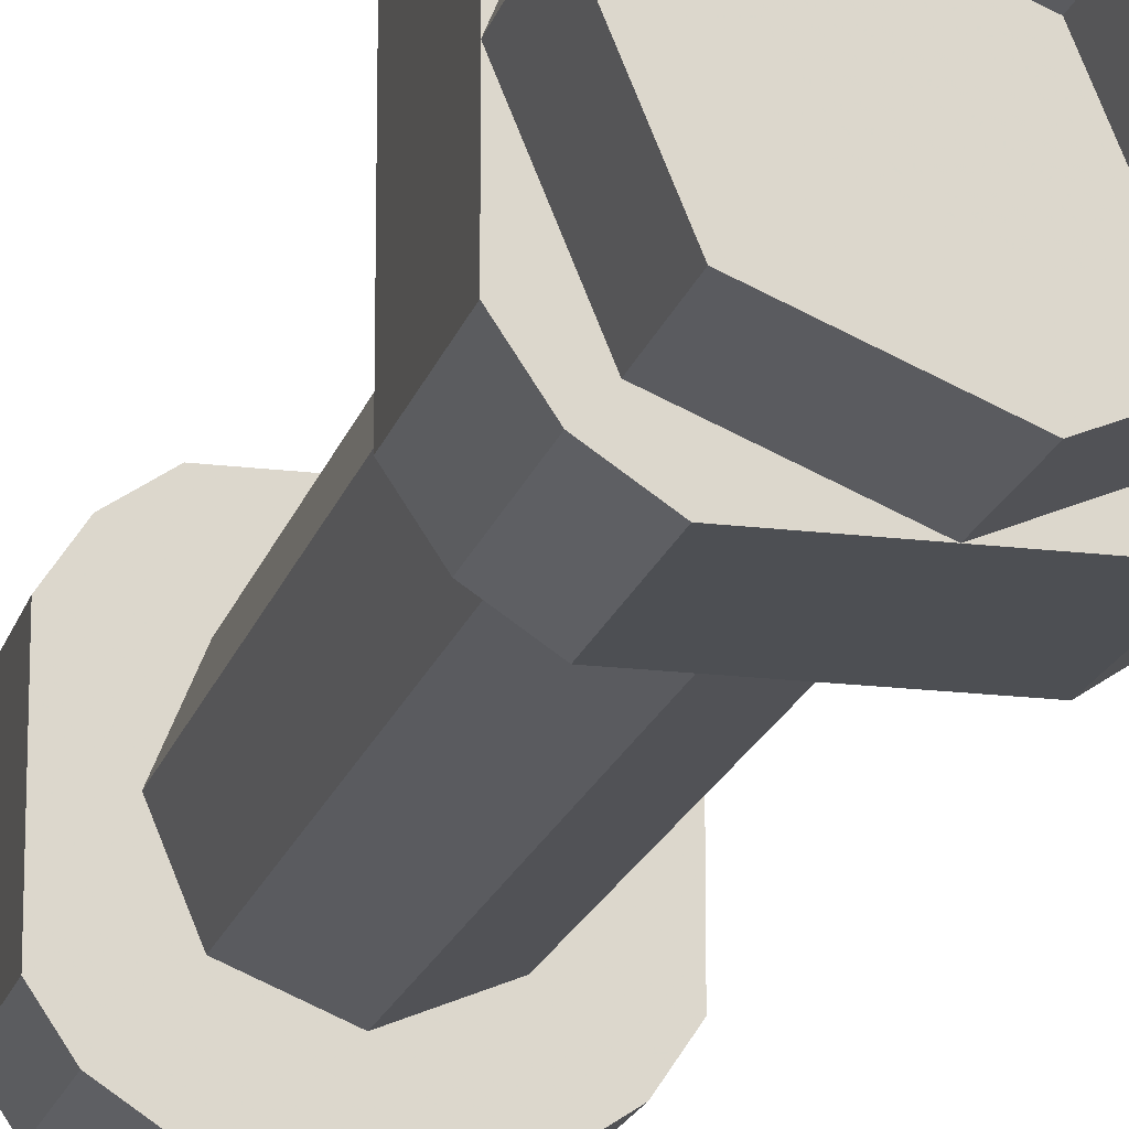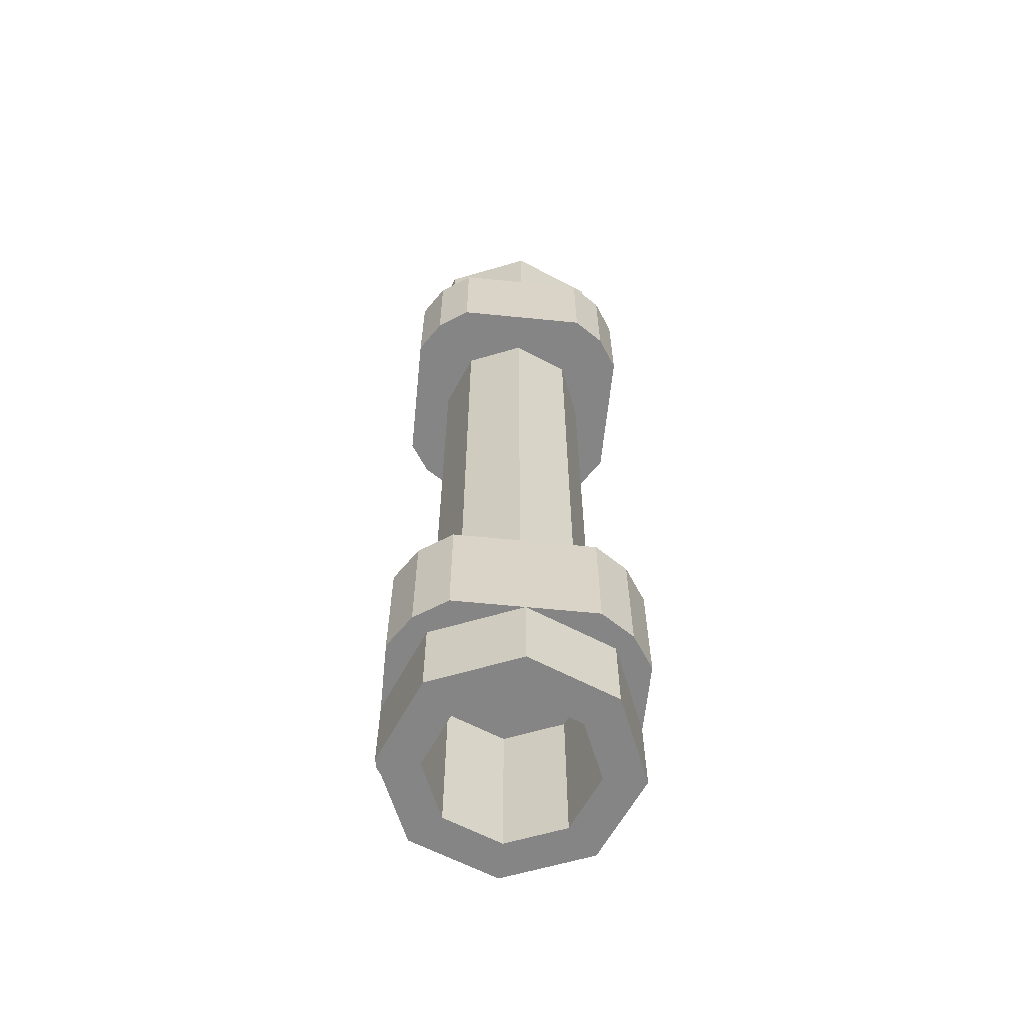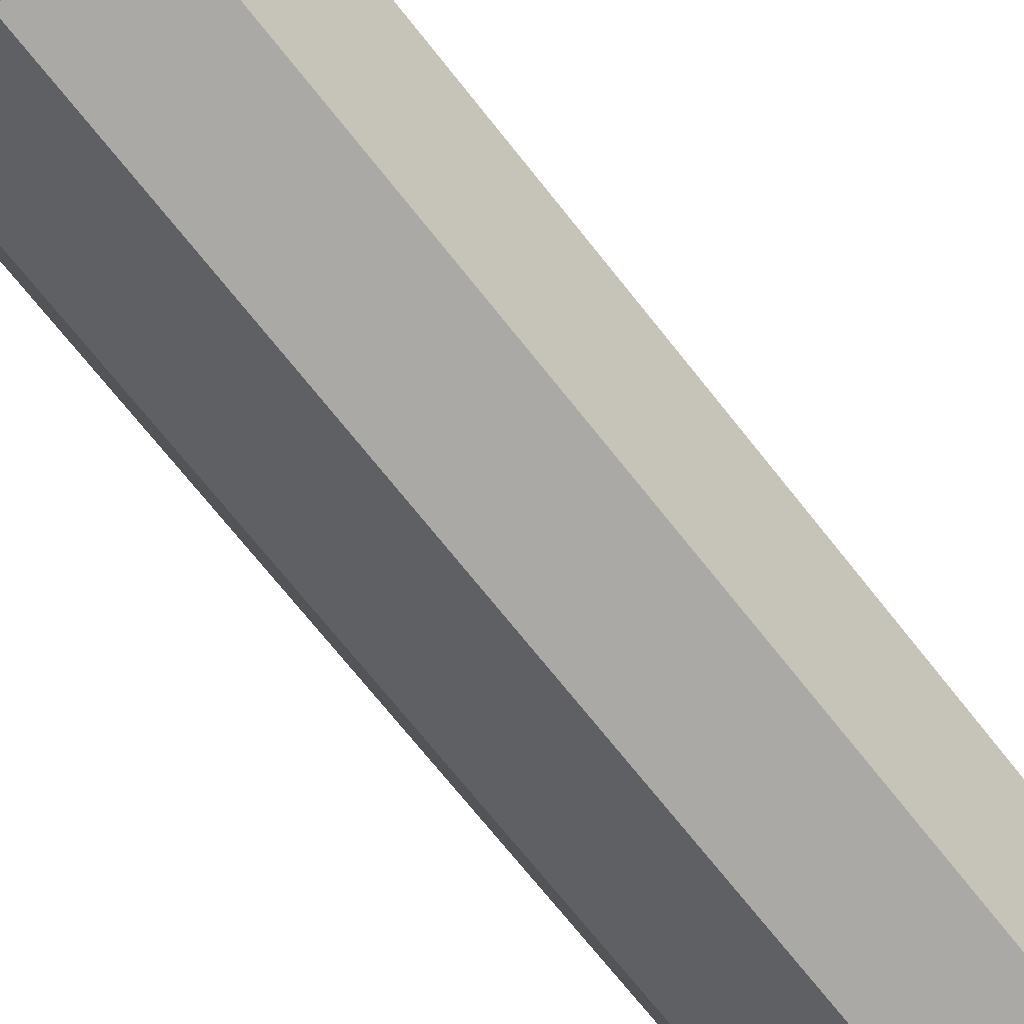
<metadata>
{"format":"obj","ext":"obj","renderer":"f3d","projection":"perspective","resolution":1024,"background":"white","views":[{"elev":-17.9,"azim":-13.9,"up":"+Z"},{"elev":-61.8,"azim":84.2,"up":"+Y"},{"elev":-62.7,"azim":-143.4,"up":"+Z"}]}
</metadata>
<code>
v 0.1414 0.3 0.1414
v 0.2 0.3 0
v 0.2 1.7 0
v 0.1414 1.7 0.1414
v 0 0.3 0.2
v 0.1414 0.3 0.1414
v 0.1414 1.7 0.1414
v 0 1.7 0.2
v -0.1414 0.3 0.1414
v 0 0.3 0.2
v 0 1.7 0.2
v -0.1414 1.7 0.1414
v -0.2 0.3 0
v -0.1414 0.3 0.1414
v -0.1414 1.7 0.1414
v -0.2 1.7 0
v -0.1414 0.3 -0.1414
v -0.2 0.3 0
v -0.2 1.7 0
v -0.1414 1.7 -0.1414
v 0 0.3 -0.2
v -0.1414 0.3 -0.1414
v -0.1414 1.7 -0.1414
v 0 1.7 -0.2
v 0.1414 0.3 -0.1414
v 0 0.3 -0.2
v 0 1.7 -0.2
v 0.1414 1.7 -0.1414
v 0.2 0.3 0
v 0.1414 0.3 -0.1414
v 0.1414 1.7 -0.1414
v 0.2 1.7 0
v -0.2475 0.3 -0.2475
v -0.3 0.3 -0.1689
v -0.3 0.3 0.1689
v 0 0.3 0
v 0 0.3 0
v -0.3 0.3 0.1689
v -0.2475 0.3 0.2475
v -0.2475 0.3 0.2475
v -0.1689 0.3 0.3
v 0.1689 0.3 0.3
v 0 0.3 0
v 0.1689 0.3 0.3
v 0.2475 0.3 0.2475
v 0.3 0.3 0.1689
v 0 0.3 0
v 0.3 0.3 0.1689
v 0.3 0.3 -0.1689
v 0.2475 0.3 -0.2475
v 0 0.3 0
v 0 0.3 0
v 0.2475 0.3 -0.2475
v 0.1689 0.3 -0.3
v 0.1689 0.3 -0.3
v -0.1689 0.3 -0.3
v -0.2475 0.3 -0.2475
v 0 0.3 0
v -0.3 0 -0.1689
v -0.3 0 0.1689
v -0.3 0.3 0.1689
v -0.3 0.3 -0.1689
v -0.3 0 0.1689
v -0.2475 0 0.2475
v -0.2475 0.3 0.2475
v -0.3 0.3 0.1689
v -0.1689 0 0.3
v -0.1689 0.3 0.3
v -0.2475 0.3 0.2475
v -0.2475 0 0.2475
v -0.1689 0 0.3
v 0.1689 0 0.3
v 0.1689 0.3 0.3
v -0.1689 0.3 0.3
v 0.1689 0 0.3
v 0.2475 0 0.2475
v 0.2475 0.3 0.2475
v 0.1689 0.3 0.3
v 0.3 0 0.1689
v 0.3 0.3 0.1689
v 0.2475 0.3 0.2475
v 0.2475 0 0.2475
v 0.3 0 0.1689
v 0.3 0 -0.1689
v 0.3 0.3 -0.1689
v 0.3 0.3 0.1689
v 0.3 0 -0.1689
v 0.2475 0 -0.2475
v 0.2475 0.3 -0.2475
v 0.3 0.3 -0.1689
v 0.1689 0 -0.3
v 0.1689 0.3 -0.3
v 0.2475 0.3 -0.2475
v 0.2475 0 -0.2475
v 0.1689 0 -0.3
v -0.1689 0 -0.3
v -0.1689 0.3 -0.3
v 0.1689 0.3 -0.3
v -0.1689 0 -0.3
v -0.2475 0 -0.2475
v -0.2475 0.3 -0.2475
v -0.1689 0.3 -0.3
v -0.3 0 -0.1689
v -0.3 0.3 -0.1689
v -0.2475 0.3 -0.2475
v -0.2475 0 -0.2475
v 0.1689 0 0.3
v 0 0 0.3
v 0.3 0 0
v 0.3 0 0.1689
v 0.2475 0 0.2475
v 0.1689 0 0.3
v 0.3 0 0.1689
v 0.3 0 -0.1689
v 0.3 0 0
v 0 0 -0.3
v 0.1689 0 -0.3
v 0.2475 0 -0.2475
v 0.3 0 -0.1689
v 0.1689 0 -0.3
v -0.1689 0 -0.3
v 0 0 -0.3
v -0.3 0 0
v -0.3 0 -0.1689
v -0.2475 0 -0.2475
v -0.1689 0 -0.3
v -0.3 0 -0.1689
v -0.3 0 0.1689
v -0.3 0 0
v 0 0 0.3
v -0.1689 0 0.3
v -0.2475 0 0.2475
v -0.3 0 0.1689
v -0.1689 0 0.3
v 0.1414 -0.2 0.1414
v 0.2 -0.2 0
v 0.2 0 0
v 0.1414 0 0.1414
v 0 -0.2 0.2
v 0.1414 -0.2 0.1414
v 0.1414 0 0.1414
v 0 0 0.2
v -0.1414 -0.2 0.1414
v 0 -0.2 0.2
v 0 0 0.2
v -0.1414 0 0.1414
v -0.2 -0.2 0
v -0.1414 -0.2 0.1414
v -0.1414 0 0.1414
v -0.2 0 0
v -0.1414 -0.2 -0.1414
v -0.2 -0.2 0
v -0.2 0 0
v -0.1414 0 -0.1414
v 0 -0.2 -0.2
v -0.1414 -0.2 -0.1414
v -0.1414 0 -0.1414
v 0 0 -0.2
v 0.1414 -0.2 -0.1414
v 0 -0.2 -0.2
v 0 0 -0.2
v 0.1414 0 -0.1414
v 0.2 -0.2 0
v 0.1414 -0.2 -0.1414
v 0.1414 0 -0.1414
v 0.2 0 0
v 0.2121 -0.2 0.2121
v 0.3 -0.2 0
v 0.3 0 0
v 0.2121 0 0.2121
v 0 -0.2 0.3
v 0.2121 -0.2 0.2121
v 0.2121 0 0.2121
v 0 0 0.3
v -0.2121 -0.2 0.2121
v 0 -0.2 0.3
v 0 0 0.3
v -0.2121 0 0.2121
v -0.3 -0.2 0
v -0.2121 -0.2 0.2121
v -0.2121 0 0.2121
v -0.3 0 0
v -0.2121 -0.2 -0.2121
v -0.3 -0.2 0
v -0.3 0 0
v -0.2121 0 -0.2121
v 0 -0.2 -0.3
v -0.2121 -0.2 -0.2121
v -0.2121 0 -0.2121
v 0 0 -0.3
v 0.2121 -0.2 -0.2121
v 0 -0.2 -0.3
v 0 0 -0.3
v 0.2121 0 -0.2121
v 0.3 -0.2 0
v 0.2121 -0.2 -0.2121
v 0.2121 0 -0.2121
v 0.3 0 0
v 0.3 -0.2 0
v 0.2121 -0.2 0.2121
v 0.1414 -0.2 0.1414
v 0.2 -0.2 0
v 0.2121 -0.2 0.2121
v 0 -0.2 0.3
v 0 -0.2 0.2
v 0.1414 -0.2 0.1414
v 0 -0.2 0.3
v -0.2121 -0.2 0.2121
v -0.1414 -0.2 0.1414
v 0 -0.2 0.2
v -0.2121 -0.2 0.2121
v -0.3 -0.2 0
v -0.2 -0.2 0
v -0.1414 -0.2 0.1414
v -0.3 -0.2 0
v -0.2121 -0.2 -0.2121
v -0.1414 -0.2 -0.1414
v -0.2 -0.2 0
v -0.2121 -0.2 -0.2121
v 0 -0.2 -0.3
v 0 -0.2 -0.2
v -0.1414 -0.2 -0.1414
v 0 -0.2 -0.3
v 0.2121 -0.2 -0.2121
v 0.1414 -0.2 -0.1414
v 0 -0.2 -0.2
v 0.2121 -0.2 -0.2121
v 0.3 -0.2 0
v 0.2 -0.2 0
v 0.1414 -0.2 -0.1414
v 0.1414 0 0.1414
v 0.2 0 0
v 0.2 0.2 0
v 0.1414 0.2 0.1414
v 0 0 0.2
v 0.1414 0 0.1414
v 0.1414 0.2 0.1414
v 0 0.2 0.2
v -0.1414 0 0.1414
v 0 0 0.2
v 0 0.2 0.2
v -0.1414 0.2 0.1414
v -0.2 0 0
v -0.1414 0 0.1414
v -0.1414 0.2 0.1414
v -0.2 0.2 0
v -0.1414 0 -0.1414
v -0.2 0 0
v -0.2 0.2 0
v -0.1414 0.2 -0.1414
v 0 0 -0.2
v -0.1414 0 -0.1414
v -0.1414 0.2 -0.1414
v 0 0.2 -0.2
v 0.1414 0 -0.1414
v 0 0 -0.2
v 0 0.2 -0.2
v 0.1414 0.2 -0.1414
v 0.2 0 0
v 0.1414 0 -0.1414
v 0.1414 0.2 -0.1414
v 0.2 0.2 0
v 0 0.2 0
v 0.2 0.2 0
v 0.1414 0.2 0.1414
v 0 0.2 0
v 0.1414 0.2 0.1414
v 0 0.2 0.2
v 0 0.2 0
v 0 0.2 0.2
v -0.1414 0.2 0.1414
v 0 0.2 0
v -0.1414 0.2 0.1414
v -0.2 0.2 0
v 0 0.2 0
v -0.2 0.2 0
v -0.1414 0.2 -0.1414
v 0 0.2 0
v -0.1414 0.2 -0.1414
v 0 0.2 -0.2
v 0 0.2 0
v 0 0.2 -0.2
v 0.1414 0.2 -0.1414
v 0 0.2 0
v 0.1414 0.2 -0.1414
v 0.2 0.2 0
v -0.2475 1.7 0.2475
v -0.3 1.7 0.1689
v -0.3 1.7 -0.1689
v 0 1.7 0
v 0 1.7 0
v -0.3 1.7 -0.1689
v -0.2475 1.7 -0.2475
v -0.2475 1.7 -0.2475
v -0.1689 1.7 -0.3
v 0.1689 1.7 -0.3
v 0 1.7 0
v 0.1689 1.7 -0.3
v 0.2475 1.7 -0.2475
v 0.3 1.7 -0.1689
v 0 1.7 0
v 0.3 1.7 -0.1689
v 0.3 1.7 0.1689
v 0.2475 1.7 0.2475
v 0 1.7 0
v 0 1.7 0
v 0.2475 1.7 0.2475
v 0.1689 1.7 0.3
v 0.1689 1.7 0.3
v -0.1689 1.7 0.3
v -0.2475 1.7 0.2475
v 0 1.7 0
v -0.3 2 0.1689
v -0.3 2 -0.1689
v -0.3 1.7 -0.1689
v -0.3 1.7 0.1689
v -0.3 2 -0.1689
v -0.2475 2 -0.2475
v -0.2475 1.7 -0.2475
v -0.3 1.7 -0.1689
v -0.1689 2 -0.3
v -0.1689 1.7 -0.3
v -0.2475 1.7 -0.2475
v -0.2475 2 -0.2475
v -0.1689 2 -0.3
v 0.1689 2 -0.3
v 0.1689 1.7 -0.3
v -0.1689 1.7 -0.3
v 0.1689 2 -0.3
v 0.2475 2 -0.2475
v 0.2475 1.7 -0.2475
v 0.1689 1.7 -0.3
v 0.3 2 -0.1689
v 0.3 1.7 -0.1689
v 0.2475 1.7 -0.2475
v 0.2475 2 -0.2475
v 0.3 2 -0.1689
v 0.3 2 0.1689
v 0.3 1.7 0.1689
v 0.3 1.7 -0.1689
v 0.3 2 0.1689
v 0.2475 2 0.2475
v 0.2475 1.7 0.2475
v 0.3 1.7 0.1689
v 0.1689 2 0.3
v 0.1689 1.7 0.3
v 0.2475 1.7 0.2475
v 0.2475 2 0.2475
v 0.1689 2 0.3
v -0.1689 2 0.3
v -0.1689 1.7 0.3
v 0.1689 1.7 0.3
v -0.1689 2 0.3
v -0.2475 2 0.2475
v -0.2475 1.7 0.2475
v -0.1689 1.7 0.3
v -0.3 2 0.1689
v -0.3 1.7 0.1689
v -0.2475 1.7 0.2475
v -0.2475 2 0.2475
v 0.1689 2 -0.3
v 0 2 -0.3
v 0.3 2 0
v 0.3 2 -0.1689
v 0.2475 2 -0.2475
v 0.1689 2 -0.3
v 0.3 2 -0.1689
v 0.3 2 0.1689
v 0.3 2 0
v 0 2 0.3
v 0.1689 2 0.3
v 0.2475 2 0.2475
v 0.3 2 0.1689
v 0.1689 2 0.3
v -0.1689 2 0.3
v 0 2 0.3
v -0.3 2 0
v -0.3 2 0.1689
v -0.2475 2 0.2475
v -0.1689 2 0.3
v -0.3 2 0.1689
v -0.3 2 -0.1689
v -0.3 2 0
v 0 2 -0.3
v -0.1689 2 -0.3
v -0.2475 2 -0.2475
v -0.3 2 -0.1689
v -0.1689 2 -0.3
v 0.1414 2.2 -0.1414
v 0.2 2.2 0
v 0.2 2 0
v 0.1414 2 -0.1414
v 0 2.2 -0.2
v 0.1414 2.2 -0.1414
v 0.1414 2 -0.1414
v 0 2 -0.2
v -0.1414 2.2 -0.1414
v 0 2.2 -0.2
v 0 2 -0.2
v -0.1414 2 -0.1414
v -0.2 2.2 0
v -0.1414 2.2 -0.1414
v -0.1414 2 -0.1414
v -0.2 2 0
v -0.1414 2.2 0.1414
v -0.2 2.2 0
v -0.2 2 0
v -0.1414 2 0.1414
v 0 2.2 0.2
v -0.1414 2.2 0.1414
v -0.1414 2 0.1414
v 0 2 0.2
v 0.1414 2.2 0.1414
v 0 2.2 0.2
v 0 2 0.2
v 0.1414 2 0.1414
v 0.2 2.2 0
v 0.1414 2.2 0.1414
v 0.1414 2 0.1414
v 0.2 2 0
v 0.2121 2.2 -0.2121
v 0.3 2.2 0
v 0.3 2 0
v 0.2121 2 -0.2121
v 0 2.2 -0.3
v 0.2121 2.2 -0.2121
v 0.2121 2 -0.2121
v 0 2 -0.3
v -0.2121 2.2 -0.2121
v 0 2.2 -0.3
v 0 2 -0.3
v -0.2121 2 -0.2121
v -0.3 2.2 0
v -0.2121 2.2 -0.2121
v -0.2121 2 -0.2121
v -0.3 2 0
v -0.2121 2.2 0.2121
v -0.3 2.2 0
v -0.3 2 0
v -0.2121 2 0.2121
v 0 2.2 0.3
v -0.2121 2.2 0.2121
v -0.2121 2 0.2121
v 0 2 0.3
v 0.2121 2.2 0.2121
v 0 2.2 0.3
v 0 2 0.3
v 0.2121 2 0.2121
v 0.3 2.2 0
v 0.2121 2.2 0.2121
v 0.2121 2 0.2121
v 0.3 2 0
v 0.3 2.2 0
v 0.2121 2.2 -0.2121
v 0.1414 2.2 -0.1414
v 0.2 2.2 0
v 0.2121 2.2 -0.2121
v 0 2.2 -0.3
v 0 2.2 -0.2
v 0.1414 2.2 -0.1414
v 0 2.2 -0.3
v -0.2121 2.2 -0.2121
v -0.1414 2.2 -0.1414
v 0 2.2 -0.2
v -0.2121 2.2 -0.2121
v -0.3 2.2 0
v -0.2 2.2 0
v -0.1414 2.2 -0.1414
v -0.3 2.2 0
v -0.2121 2.2 0.2121
v -0.1414 2.2 0.1414
v -0.2 2.2 0
v -0.2121 2.2 0.2121
v 0 2.2 0.3
v 0 2.2 0.2
v -0.1414 2.2 0.1414
v 0 2.2 0.3
v 0.2121 2.2 0.2121
v 0.1414 2.2 0.1414
v 0 2.2 0.2
v 0.2121 2.2 0.2121
v 0.3 2.2 0
v 0.2 2.2 0
v 0.1414 2.2 0.1414
v 0.1414 2 -0.1414
v 0.2 2 0
v 0.2 1.8 0
v 0.1414 1.8 -0.1414
v 0 2 -0.2
v 0.1414 2 -0.1414
v 0.1414 1.8 -0.1414
v 0 1.8 -0.2
v -0.1414 2 -0.1414
v 0 2 -0.2
v 0 1.8 -0.2
v -0.1414 1.8 -0.1414
v -0.2 2 0
v -0.1414 2 -0.1414
v -0.1414 1.8 -0.1414
v -0.2 1.8 0
v -0.1414 2 0.1414
v -0.2 2 0
v -0.2 1.8 0
v -0.1414 1.8 0.1414
v 0 2 0.2
v -0.1414 2 0.1414
v -0.1414 1.8 0.1414
v 0 1.8 0.2
v 0.1414 2 0.1414
v 0 2 0.2
v 0 1.8 0.2
v 0.1414 1.8 0.1414
v 0.2 2 0
v 0.1414 2 0.1414
v 0.1414 1.8 0.1414
v 0.2 1.8 0
v 0 1.8 0
v 0.2 1.8 0
v 0.1414 1.8 -0.1414
v 0 1.8 0
v 0.1414 1.8 -0.1414
v 0 1.8 -0.2
v 0 1.8 0
v 0 1.8 -0.2
v -0.1414 1.8 -0.1414
v 0 1.8 0
v -0.1414 1.8 -0.1414
v -0.2 1.8 0
v 0 1.8 0
v -0.2 1.8 0
v -0.1414 1.8 0.1414
v 0 1.8 0
v -0.1414 1.8 0.1414
v 0 1.8 0.2
v 0 1.8 0
v 0 1.8 0.2
v 0.1414 1.8 0.1414
v 0 1.8 0
v 0.1414 1.8 0.1414
v 0.2 1.8 0
g mesh5066374
f 1 2 3
f 3 4 1
f 5 6 7
f 7 8 5
f 9 10 11
f 11 12 9
f 13 14 15
f 15 16 13
f 17 18 19
f 19 20 17
f 21 22 23
f 23 24 21
f 25 26 27
f 27 28 25
f 29 30 31
f 31 32 29
g mesh5066378
f 33 34 35
f 35 36 33
f 37 38 39
f 40 41 42
f 42 43 40
f 44 45 46
f 46 47 44
f 48 49 50
f 50 51 48
f 52 53 54
f 55 56 57
f 57 58 55
g mesh5066379
f 59 60 61
f 61 62 59
g mesh5066381
f 63 64 65
f 65 66 63
g mesh5066383
f 67 68 69
f 69 70 67
g mesh5066385
f 71 72 73
f 73 74 71
g mesh5066387
f 75 76 77
f 77 78 75
g mesh5066389
f 79 80 81
f 81 82 79
g mesh5066391
f 83 84 85
f 85 86 83
g mesh5066393
f 87 88 89
f 89 90 87
g mesh5066395
f 91 92 93
f 93 94 91
g mesh5066397
f 95 96 97
f 97 98 95
g mesh5066399
f 99 100 101
f 101 102 99
g mesh5066401
f 103 104 105
f 105 106 103
f 107 108 109
f 109 110 107
f 111 112 113
f 114 115 116
f 116 117 114
f 118 119 120
f 121 122 123
f 123 124 121
f 125 126 127
f 128 129 130
f 130 131 128
f 132 133 134
g mesh5066406
f 135 137 136
f 137 135 138
f 139 141 140
f 141 139 142
f 143 145 144
f 145 143 146
f 147 149 148
f 149 147 150
f 151 153 152
f 153 151 154
f 155 157 156
f 157 155 158
f 159 161 160
f 161 159 162
f 163 165 164
f 165 163 166
g mesh5066408
f 167 168 169
f 169 170 167
f 171 172 173
f 173 174 171
f 175 176 177
f 177 178 175
f 179 180 181
f 181 182 179
f 183 184 185
f 185 186 183
f 187 188 189
f 189 190 187
f 191 192 193
f 193 194 191
f 195 196 197
f 197 198 195
g mesh5066410
f 199 200 201
f 201 202 199
f 203 204 205
f 205 206 203
f 207 208 209
f 209 210 207
f 211 212 213
f 213 214 211
f 215 216 217
f 217 218 215
f 219 220 221
f 221 222 219
f 223 224 225
f 225 226 223
f 227 228 229
f 229 230 227
g mesh5066414
f 231 233 232
f 233 231 234
f 235 237 236
f 237 235 238
f 239 241 240
f 241 239 242
f 243 245 244
f 245 243 246
f 247 249 248
f 249 247 250
f 251 253 252
f 253 251 254
f 255 257 256
f 257 255 258
f 259 261 260
f 261 259 262
g mesh5066417
f 263 264 265
f 266 267 268
f 269 270 271
f 272 273 274
f 275 276 277
f 278 279 280
f 281 282 283
f 284 285 286
g mesh5066419
f 287 288 289
f 289 290 287
f 291 292 293
f 294 295 296
f 296 297 294
f 298 299 300
f 300 301 298
f 302 303 304
f 304 305 302
f 306 307 308
f 309 310 311
f 311 312 309
g mesh5066420
f 313 314 315
f 315 316 313
g mesh5066422
f 317 318 319
f 319 320 317
g mesh5066424
f 321 322 323
f 323 324 321
g mesh5066426
f 325 326 327
f 327 328 325
g mesh5066428
f 329 330 331
f 331 332 329
g mesh5066430
f 333 334 335
f 335 336 333
g mesh5066432
f 337 338 339
f 339 340 337
g mesh5066434
f 341 342 343
f 343 344 341
g mesh5066436
f 345 346 347
f 347 348 345
g mesh5066438
f 349 350 351
f 351 352 349
g mesh5066440
f 353 354 355
f 355 356 353
g mesh5066442
f 357 358 359
f 359 360 357
f 361 362 363
f 363 364 361
f 365 366 367
f 368 369 370
f 370 371 368
f 372 373 374
f 375 376 377
f 377 378 375
f 379 380 381
f 382 383 384
f 384 385 382
f 386 387 388
g mesh5066447
f 389 391 390
f 391 389 392
f 393 395 394
f 395 393 396
f 397 399 398
f 399 397 400
f 401 403 402
f 403 401 404
f 405 407 406
f 407 405 408
f 409 411 410
f 411 409 412
f 413 415 414
f 415 413 416
f 417 419 418
f 419 417 420
g mesh5066449
f 421 422 423
f 423 424 421
f 425 426 427
f 427 428 425
f 429 430 431
f 431 432 429
f 433 434 435
f 435 436 433
f 437 438 439
f 439 440 437
f 441 442 443
f 443 444 441
f 445 446 447
f 447 448 445
f 449 450 451
f 451 452 449
g mesh5066451
f 453 454 455
f 455 456 453
f 457 458 459
f 459 460 457
f 461 462 463
f 463 464 461
f 465 466 467
f 467 468 465
f 469 470 471
f 471 472 469
f 473 474 475
f 475 476 473
f 477 478 479
f 479 480 477
f 481 482 483
f 483 484 481
g mesh5066455
f 485 487 486
f 487 485 488
f 489 491 490
f 491 489 492
f 493 495 494
f 495 493 496
f 497 499 498
f 499 497 500
f 501 503 502
f 503 501 504
f 505 507 506
f 507 505 508
f 509 511 510
f 511 509 512
f 513 515 514
f 515 513 516
g mesh5066458
f 517 518 519
f 520 521 522
f 523 524 525
f 526 527 528
f 529 530 531
f 532 533 534
f 535 536 537
f 538 539 540

</code>
